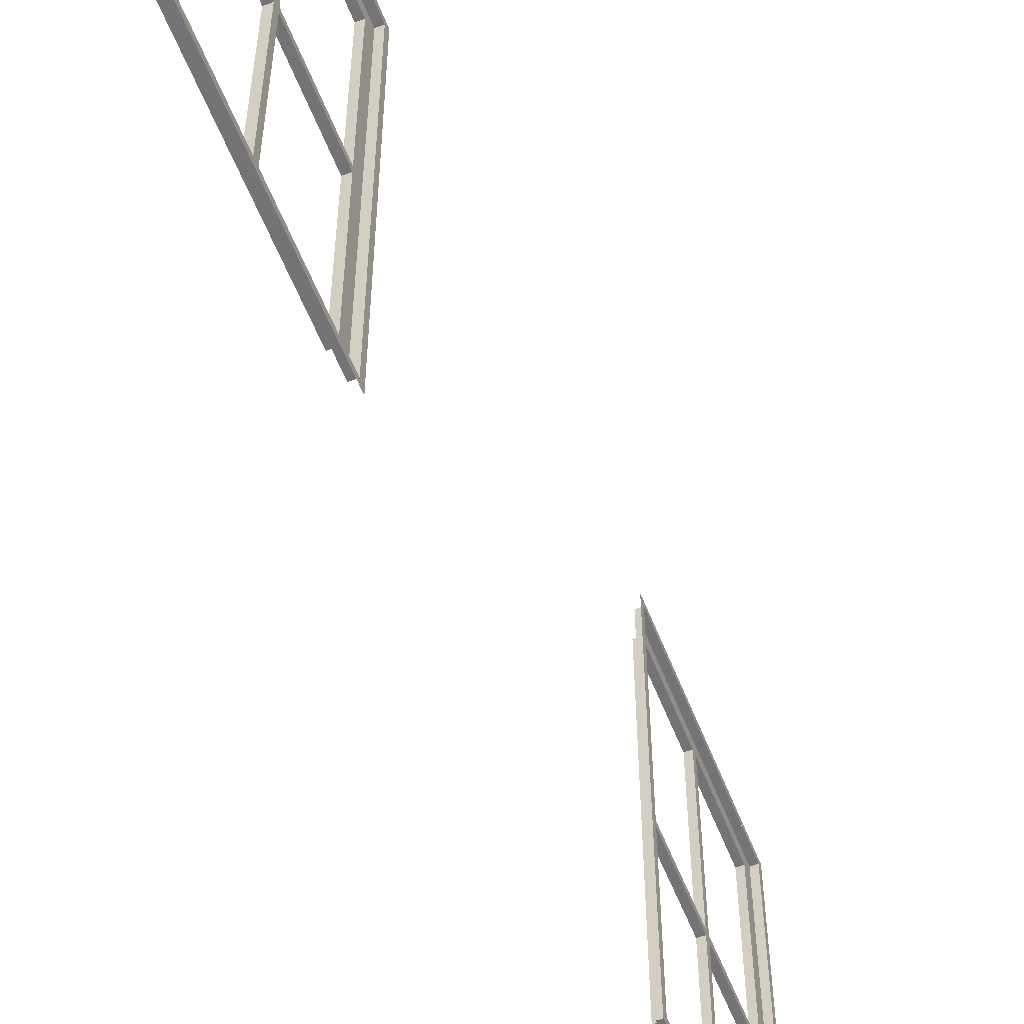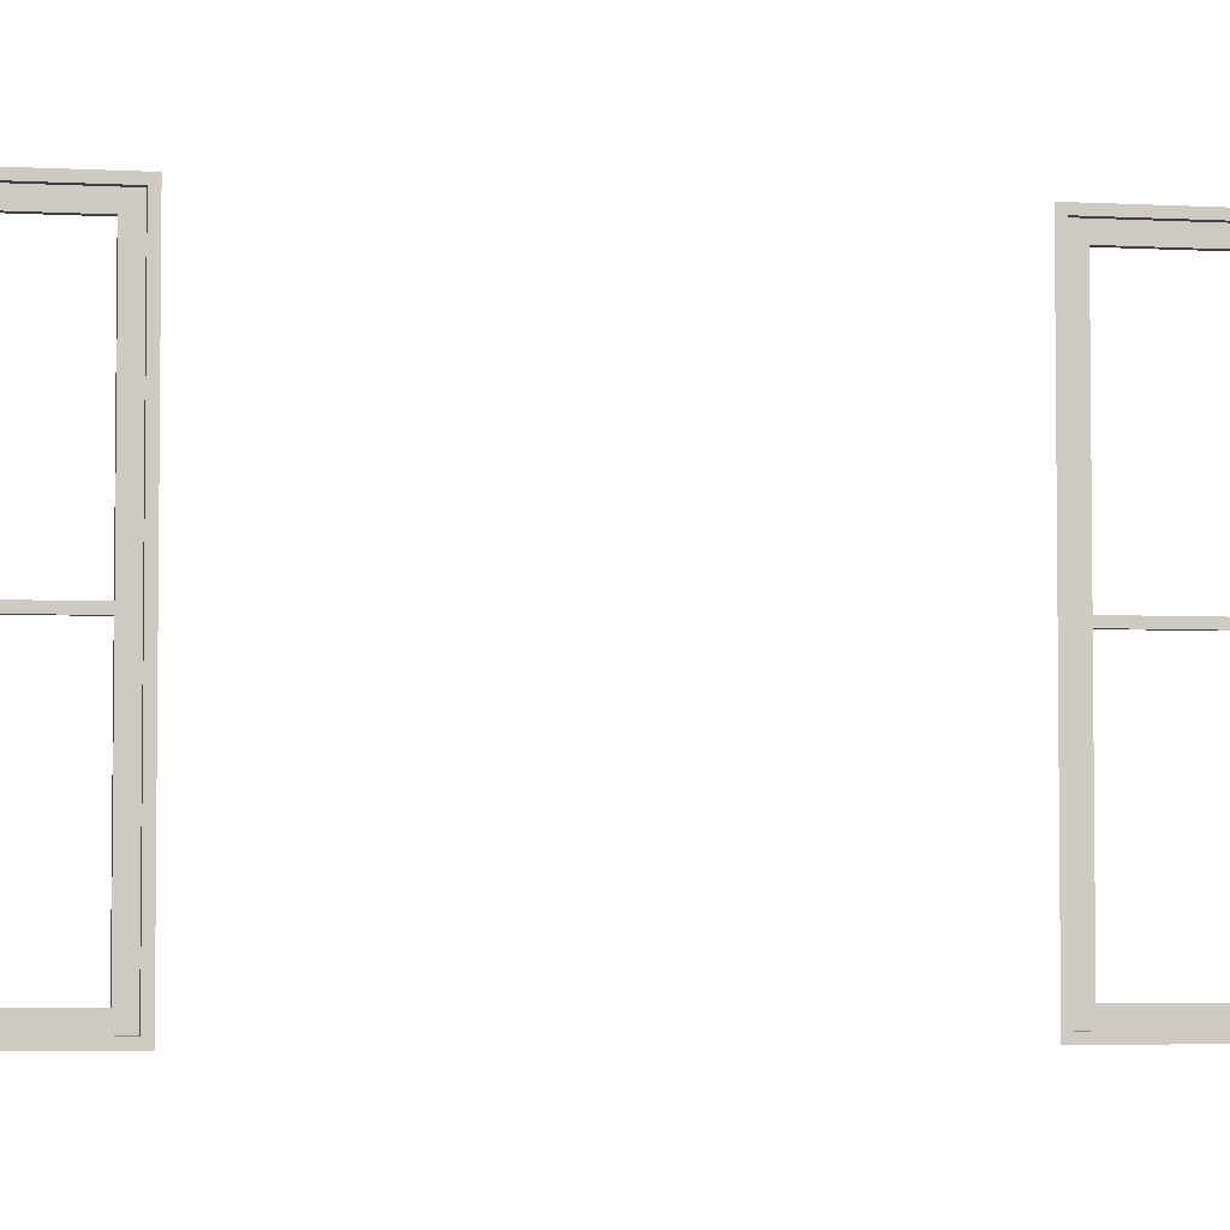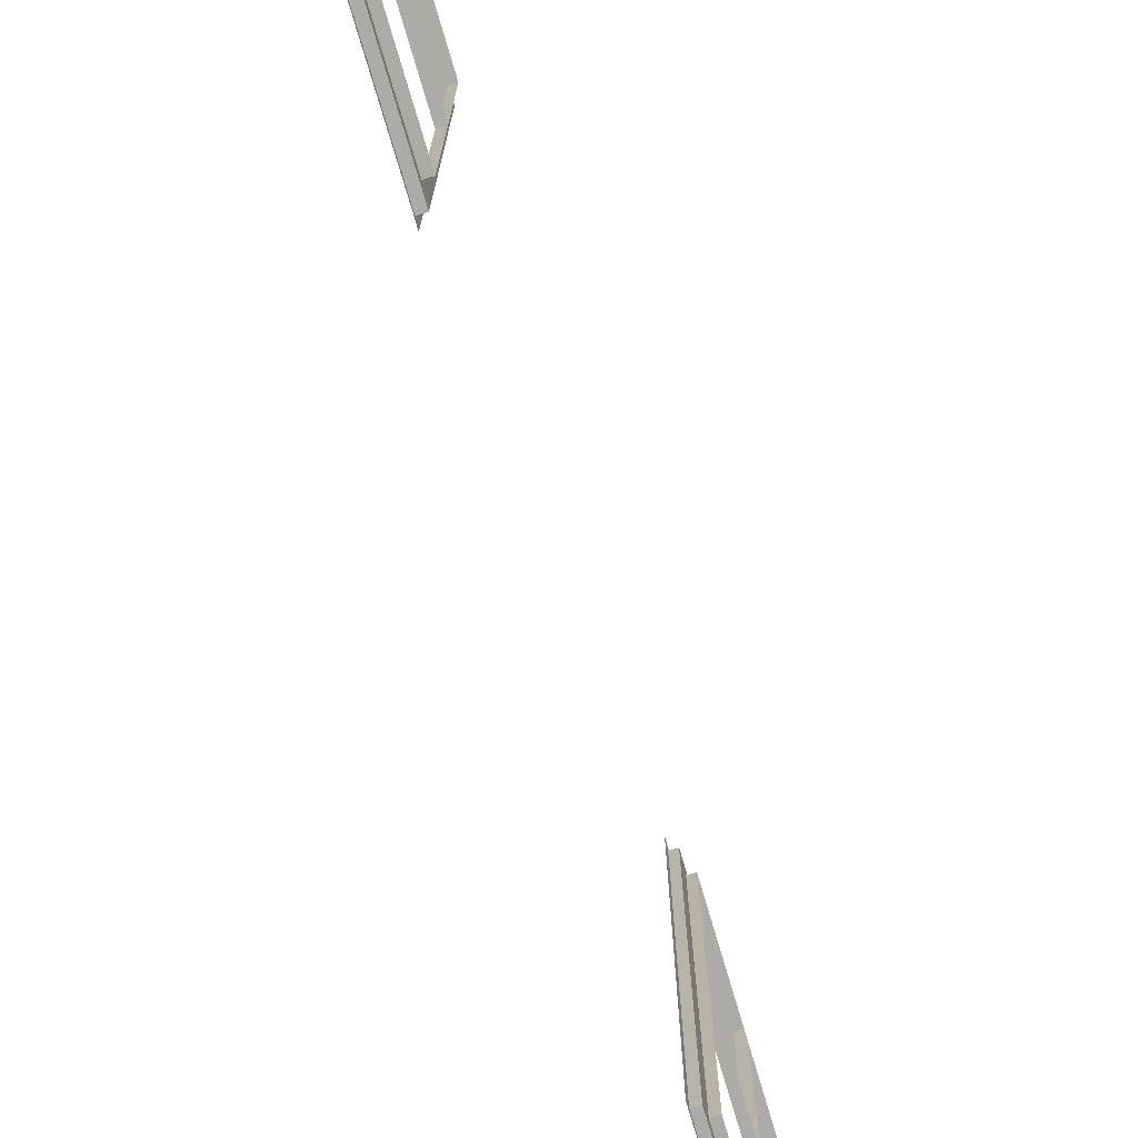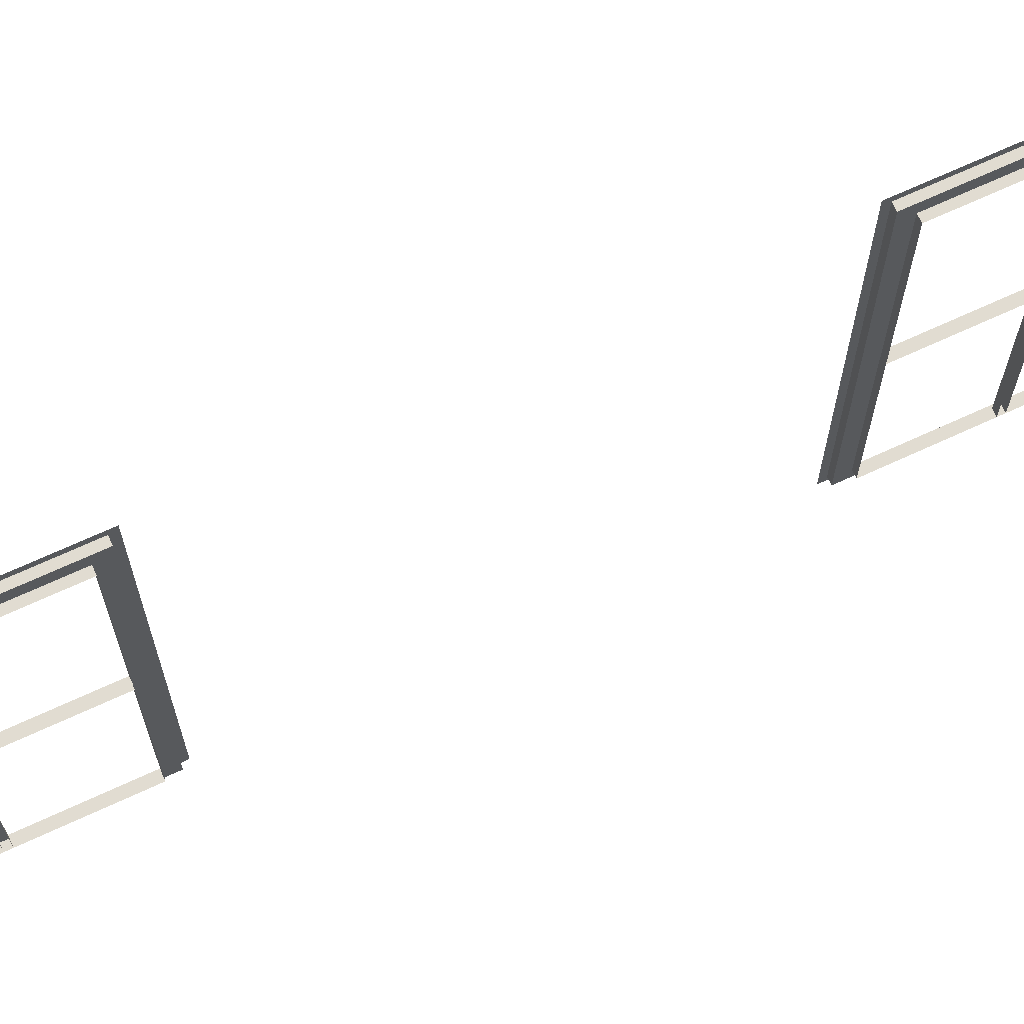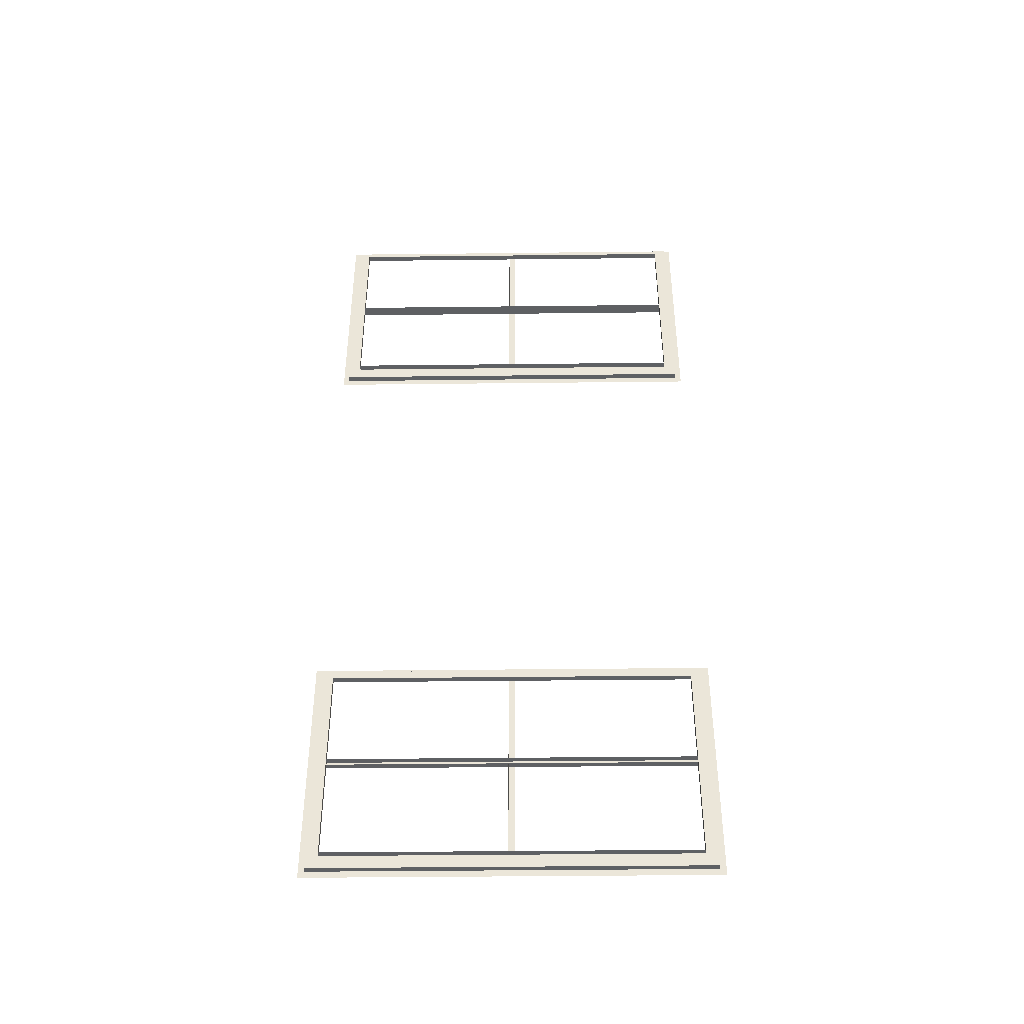
<metadata>
{"format":"obj","ext":"obj","renderer":"f3d","projection":"perspective","resolution":1024,"background":"white","views":[{"elev":-56.3,"azim":22.5,"up":"+Y"},{"elev":-4.2,"azim":80.8,"up":"+Y"},{"elev":-76.2,"azim":-162.1,"up":"+Y"},{"elev":69.1,"azim":-113.4,"up":"+Y"},{"elev":-40.8,"azim":-89.2,"up":"+Z"}]}
</metadata>
<code>
o fh2-windows-sides-minimal-diningA-frame
v 20.7 4.41 -188.8
v 20.7 4.33 -188.8
v 20.62 4.33 -191.8
v 20.62 4.41 -191.8
v 20.62 4.57 -188.9
v 20.62 4.41 -188.9
v 20.55 4.41 -191.8
v 20.55 4.57 -191.8
v 20.55 4.57 -191.6
v 20.47 4.57 -191.6
v 20.53 4.57 -189.1
v 20.61 4.57 -189.1
v 20.53 9.09 -189.1
v 20.61 9.09 -189.1
v 20.47 9.09 -191.6
v 20.55 9.09 -191.6
v 20.55 9.09 -191.8
v 20.63 9.25 -191.8
v 20.63 4.41 -191.8
v 20.62 9.25 -191.8
v 20.7 9.33 -188.8
v 20.7 9.25 -188.8
v 20.62 9.33 -191.8
v 20.62 9.25 -188.9
v 20.62 9.09 -188.9
v 20.55 9.25 -191.8
v 20.7 4.41 -188.9
v 20.7 9.25 -188.9
v 20.58 4.57 -190.4
v 20.5 4.57 -190.4
v 20.5 9.09 -190.4
v 20.58 9.09 -190.4
v 20.58 9.09 -190.3
v 20.5 9.09 -190.3
v 20.5 4.57 -190.3
v 20.58 4.57 -190.3
v 20.58 6.87 -190.3
v 20.5 6.87 -190.3
v 20.53 6.87 -189.1
v 20.61 6.87 -189.1
v 20.61 6.79 -189.1
v 20.53 6.79 -189.1
v 20.5 6.79 -190.3
v 20.58 6.79 -190.3
v 20.58 6.87 -190.4
v 20.58 6.79 -190.4
v 20.55 6.79 -191.6
v 20.55 6.87 -191.6
v 20.5 6.79 -190.4
v 20.47 6.79 -191.6
v 20.47 6.87 -191.6
v 20.5 6.87 -190.4
v 20.79 6.87 -182
v 20.71 6.87 -182
v 20.74 6.87 -180.8
v 20.82 6.87 -180.8
v 20.82 6.79 -180.8
v 20.74 6.79 -180.8
v 20.71 6.79 -182
v 20.79 6.79 -182
v 20.79 6.87 -182.1
v 20.79 6.79 -182.1
v 20.76 6.79 -183.3
v 20.76 6.87 -183.3
v 20.71 6.79 -182.1
v 20.68 6.79 -183.3
v 20.68 6.87 -183.3
v 20.71 6.87 -182.1
v 20.84 9.25 -183.5
v 20.76 9.25 -183.5
v 20.76 4.41 -183.5
v 20.84 4.41 -183.5
v 20.91 9.25 -180.6
v 20.83 9.25 -180.6
v 20.91 4.41 -180.6
v 20.83 4.41 -180.6
v 20.79 4.57 -182
v 20.79 4.57 -182.1
v 20.79 9.09 -182.1
v 20.79 9.09 -182
v 20.71 4.57 -182.1
v 20.71 9.09 -182.1
v 20.71 9.09 -182
v 20.71 4.57 -182
v 20.76 9.09 -183.3
v 20.76 4.57 -183.3
v 20.76 4.57 -183.5
v 20.76 9.09 -183.5
v 20.83 4.41 -183.5
v 20.83 9.25 -183.5
v 20.83 9.09 -180.6
v 20.91 9.25 -180.5
v 20.83 9.33 -183.5
v 20.91 9.33 -180.5
v 20.91 4.41 -180.5
v 20.83 4.57 -180.6
v 20.82 4.57 -180.8
v 20.82 9.09 -180.8
v 20.74 4.57 -180.8
v 20.74 9.09 -180.8
v 20.68 9.09 -183.3
v 20.68 4.57 -183.3
v 20.91 4.33 -180.5
v 20.83 4.33 -183.5
f 1 2 3 4
f 5 6 7 8
f 9 10 11 12
f 12 11 13 14
f 14 13 15 16
f 16 15 10 9
f 16 9 8 17
f 18 19 4 20
f 21 22 20 23
f 24 25 17 26
f 1 27 28 22
f 5 12 14 25
f 29 30 31 32
f 33 34 35 36
f 33 36 29 32
f 7 6 27 19
f 26 7 19 18
f 24 26 18 28
f 6 24 28 27
f 37 38 39 40
f 41 42 43 44
f 41 44 37 40
f 45 46 47 48
f 49 50 47 46
f 51 52 45 48
f 53 54 55 56
f 57 58 59 60
f 57 60 53 56
f 61 62 63 64
f 65 66 63 62
f 67 68 61 64
f 69 70 71 72
f 73 74 70 69
f 75 76 74 73
f 72 71 76 75
f 77 78 79 80
f 81 82 79 78
f 83 84 77 80
f 85 86 87 88
f 69 72 89 90
f 91 88 70 74
f 92 90 93 94
f 95 75 73 92
f 96 97 98 91
f 99 100 98 97
f 100 101 85 98
f 101 102 86 85
f 102 99 97 86
f 76 71 87 96
f 103 104 89 95

</code>
